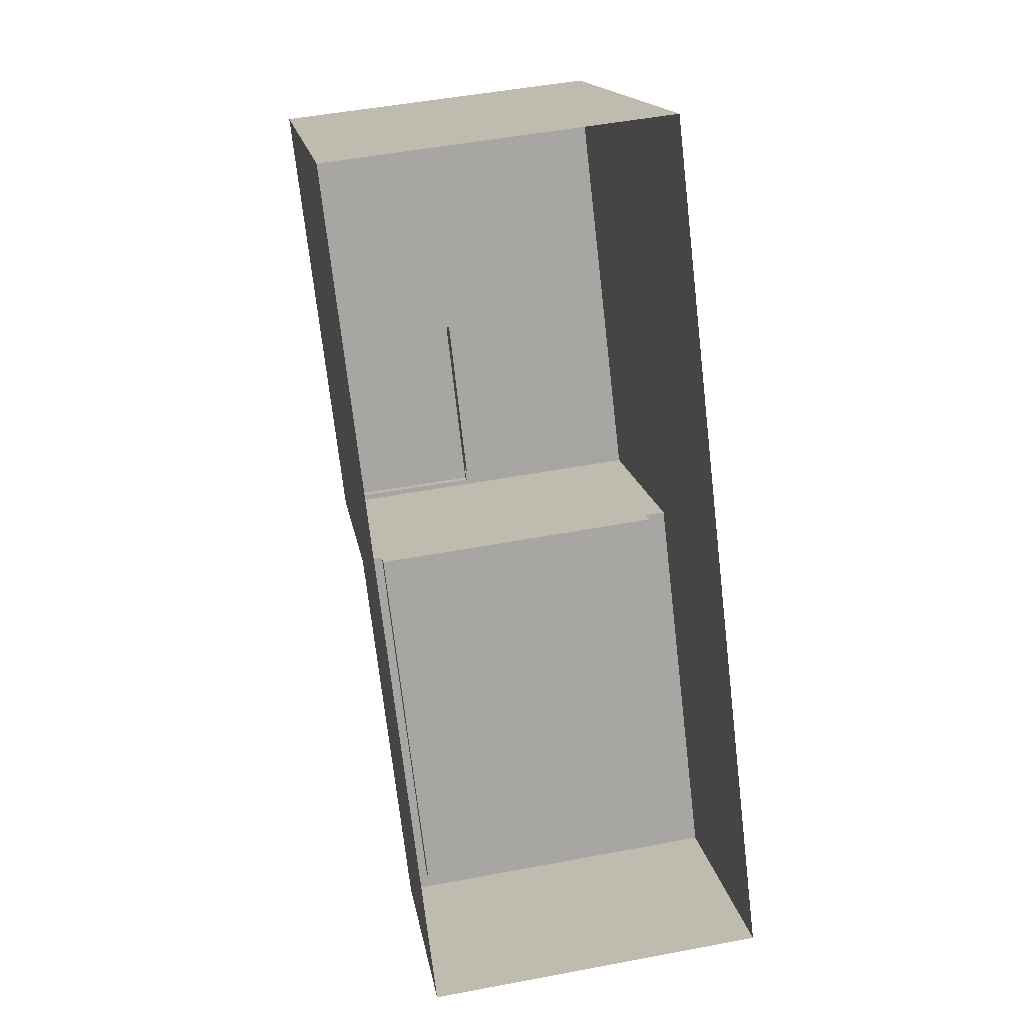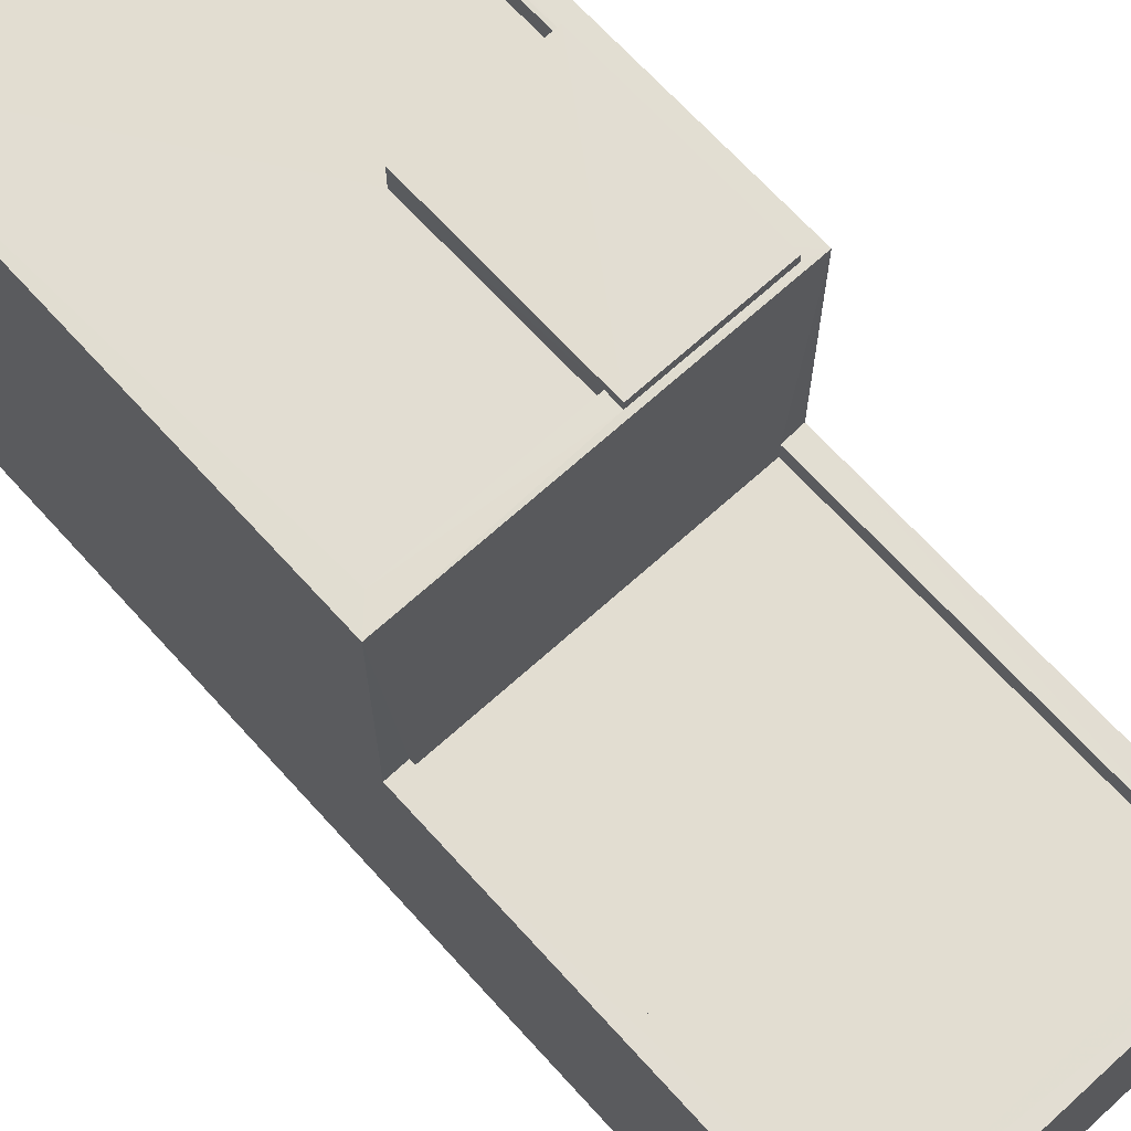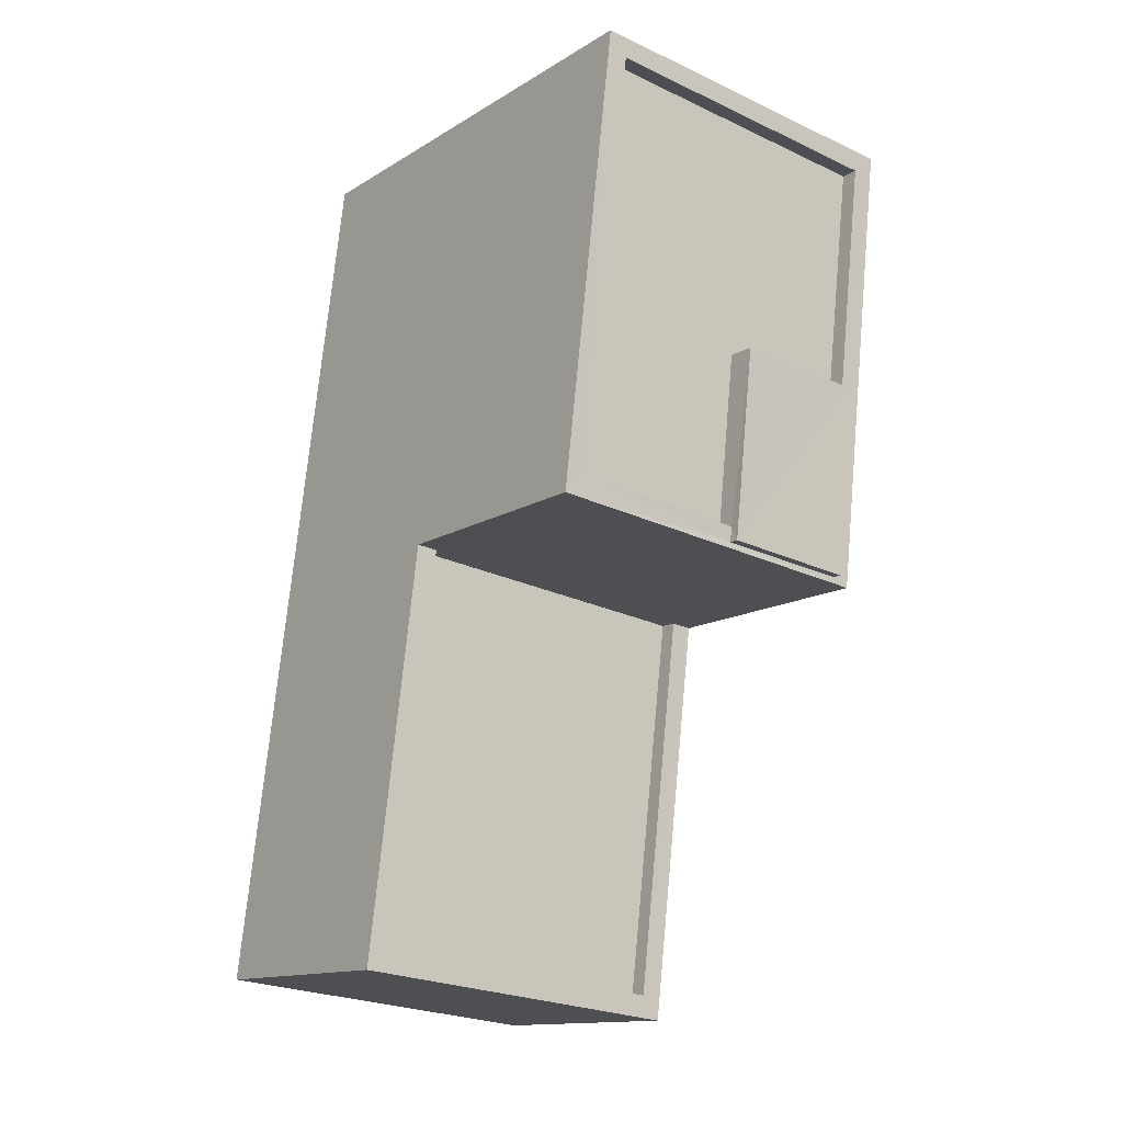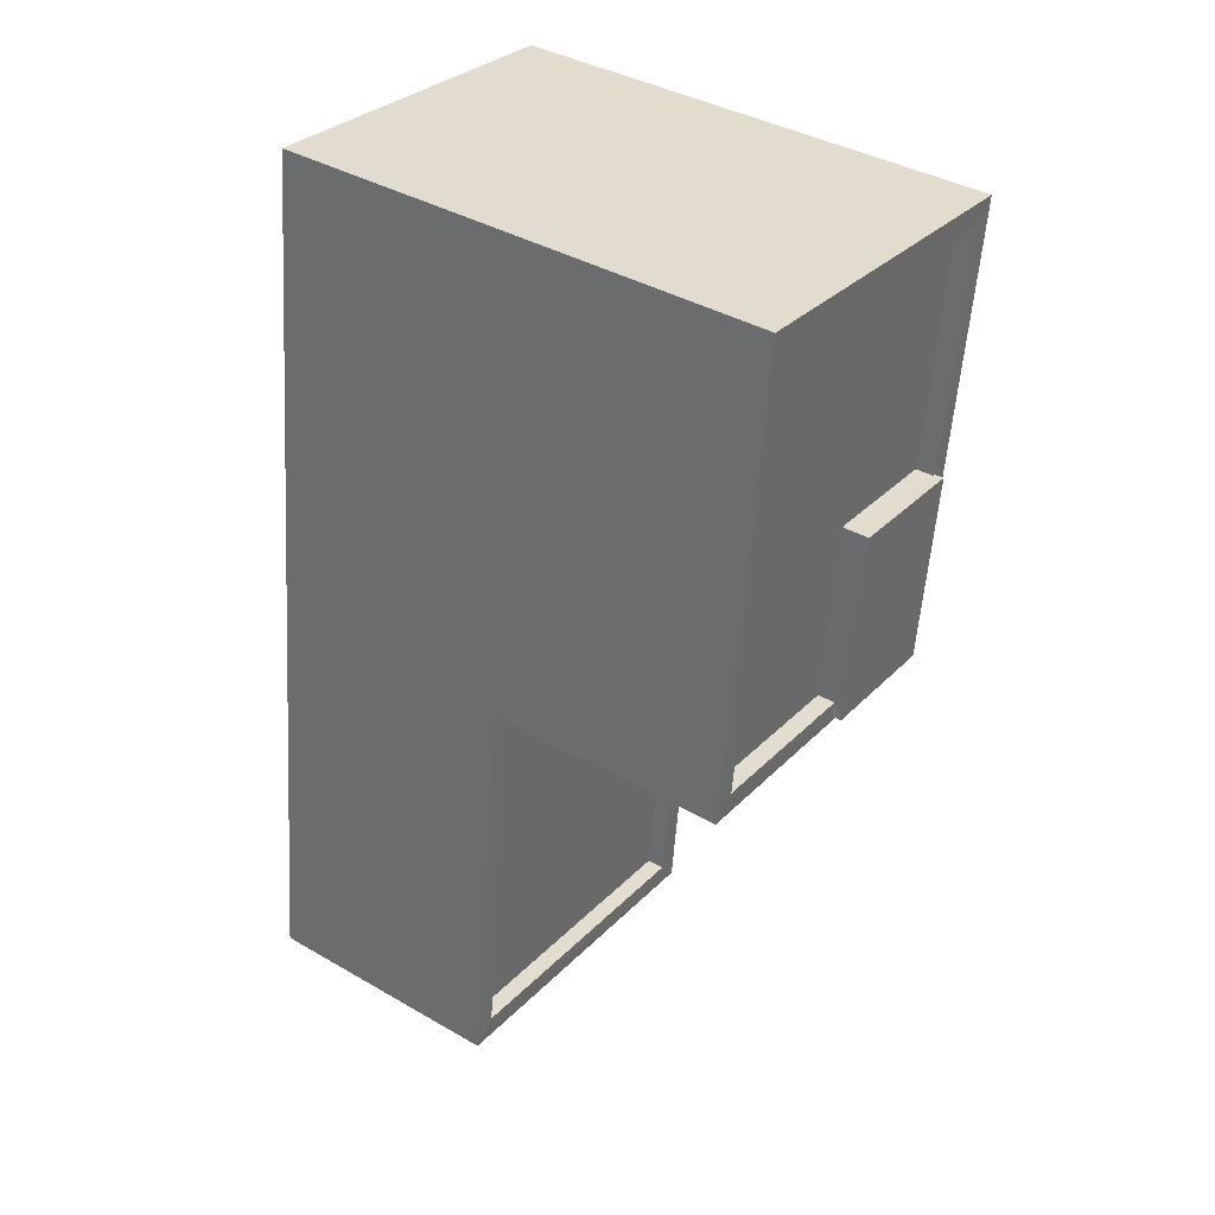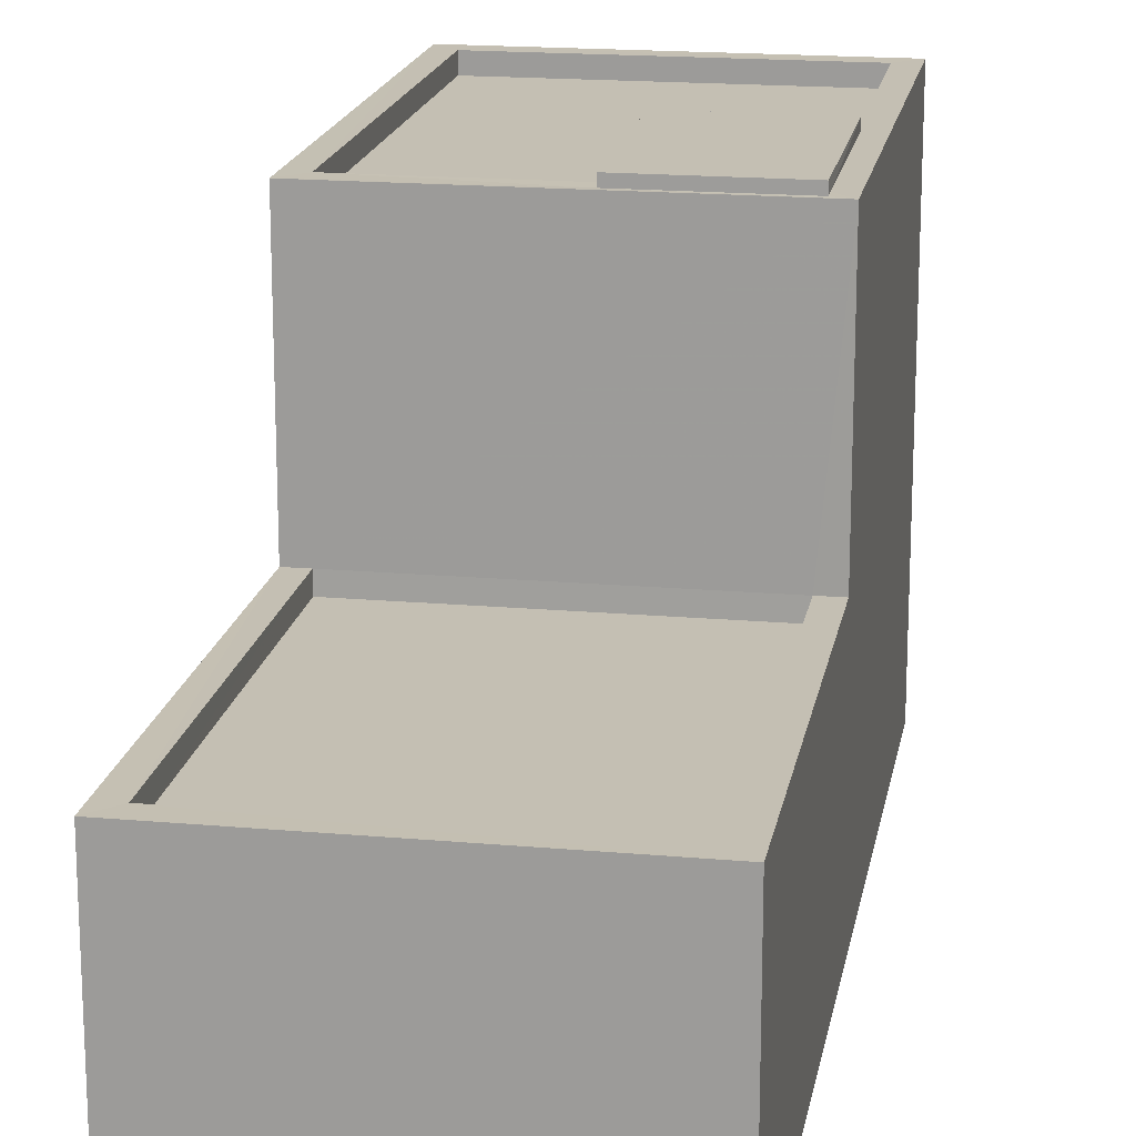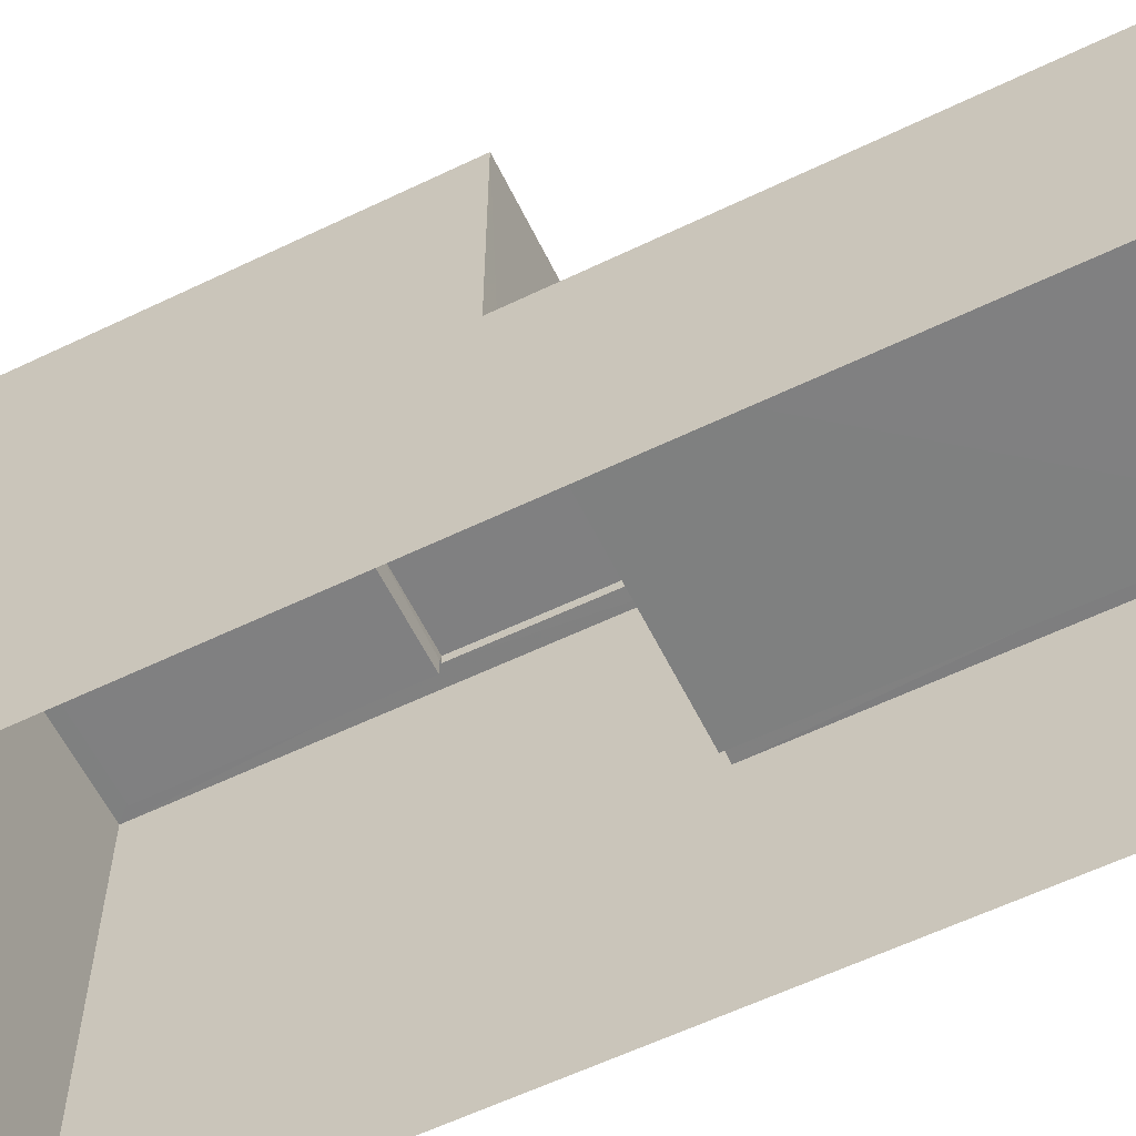
<metadata>
{"format":"obj","ext":"obj","renderer":"f3d","projection":"perspective","resolution":1024,"background":"white","views":[{"elev":16.2,"azim":170.8,"up":"+Y"},{"elev":68.4,"azim":-48.9,"up":"+Z"},{"elev":-13.6,"azim":-36.8,"up":"+Y"},{"elev":39.3,"azim":-54.3,"up":"+Y"},{"elev":17.9,"azim":3.2,"up":"+Z"},{"elev":-60.0,"azim":-70.5,"up":"+Z"}]}
</metadata>
<code>
v -8.928e+04 -9.886e+04 7.89
v -8.928e+04 -9.884e+04 7.891
v -8.928e+04 -9.884e+04 7.89
v -8.928e+04 -9.885e+04 7.89
v -8.928e+04 -9.885e+04 14.84
v -8.928e+04 -9.885e+04 14.84
v -8.928e+04 -9.885e+04 14.84
v -8.928e+04 -9.885e+04 14.84
v -8.928e+04 -9.885e+04 11.12
v -8.928e+04 -9.885e+04 11.12
v -8.928e+04 -9.885e+04 11.12
v -8.928e+04 -9.885e+04 11.12
v -8.928e+04 -9.885e+04 11.37
v -8.928e+04 -9.885e+04 11.37
v -8.928e+04 -9.885e+04 11.37
v -8.928e+04 -9.885e+04 11.37
v -8.928e+04 -9.885e+04 11.37
v -8.928e+04 -9.885e+04 11.37
v -8.928e+04 -9.885e+04 11.37
v -8.928e+04 -9.886e+04 11.37
v -8.928e+04 -9.884e+04 14.71
v -8.928e+04 -9.885e+04 14.71
v -8.928e+04 -9.885e+04 14.71
v -8.928e+04 -9.884e+04 14.71
v -8.928e+04 -9.885e+04 14.71
v -8.928e+04 -9.885e+04 14.71
v -8.928e+04 -9.884e+04 14.71
v -8.928e+04 -9.885e+04 14.71
v -8.928e+04 -9.885e+04 14.71
v -8.928e+04 -9.885e+04 14.71
v -8.928e+04 -9.885e+04 14.71
v -8.928e+04 -9.885e+04 14.71
v -8.928e+04 -9.884e+04 14.71
v -8.928e+04 -9.885e+04 14.46
v -8.928e+04 -9.884e+04 14.46
v -8.928e+04 -9.885e+04 14.46
v -8.928e+04 -9.885e+04 14.46
v -8.928e+04 -9.885e+04 14.46
v -8.928e+04 -9.884e+04 14.46
f 1 2 3
f 1 4 2
f 5 6 7
f 5 8 6
f 9 10 11
f 12 9 11
f 13 14 15
f 14 16 15
f 17 18 19
f 19 18 20
f 15 16 20
f 18 15 20
f 21 22 23
f 21 23 24
f 23 25 24
f 23 26 25
f 24 27 21
f 28 25 26
f 29 30 25
f 27 30 31
f 32 31 29
f 21 27 33
f 29 25 28
f 31 33 27
f 31 30 29
f 34 35 36
f 37 36 38
f 38 36 39
f 36 35 39
f 18 11 10
f 15 18 10
f 37 38 31
f 32 37 31
f 17 11 18
f 17 12 11
f 16 4 1
f 20 16 1
f 33 39 35
f 21 33 35
f 25 19 24
f 24 19 3
f 3 19 1
f 19 20 1
f 30 27 14
f 27 2 14
f 14 4 16
f 14 2 4
f 22 21 35
f 34 22 35
f 13 15 10
f 9 13 10
f 13 9 17
f 14 13 30
f 9 12 17
f 30 13 25
f 25 17 19
f 25 13 17
f 34 36 22
f 23 22 6
f 6 22 7
f 22 36 7
f 6 8 26
f 6 26 23
f 8 28 26
f 28 8 5
f 29 28 5
f 36 32 7
f 7 32 5
f 36 37 32
f 5 32 29
f 33 38 39
f 33 31 38
f 27 3 2
f 27 24 3

</code>
